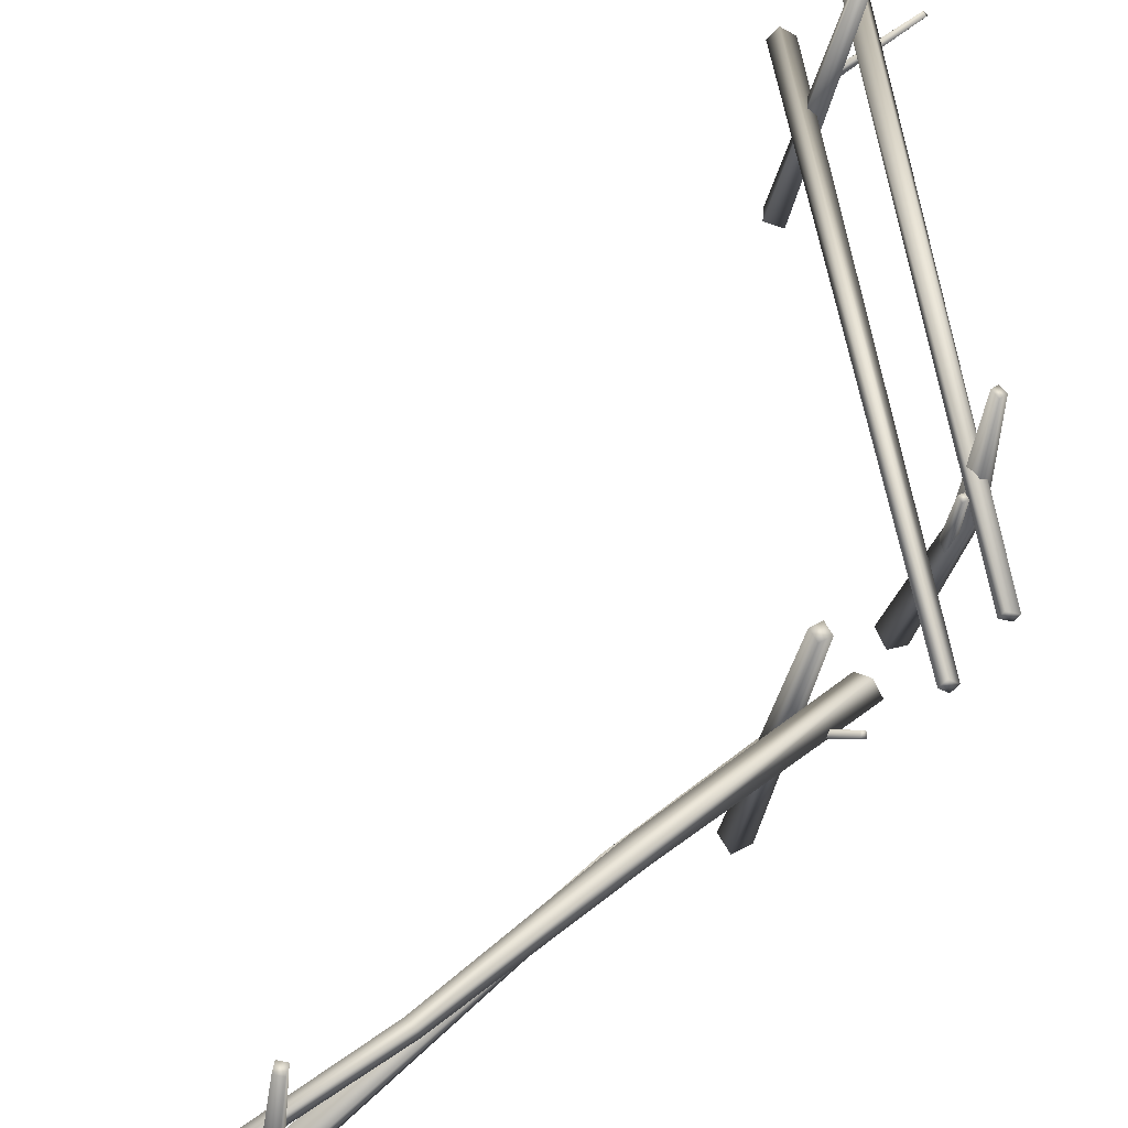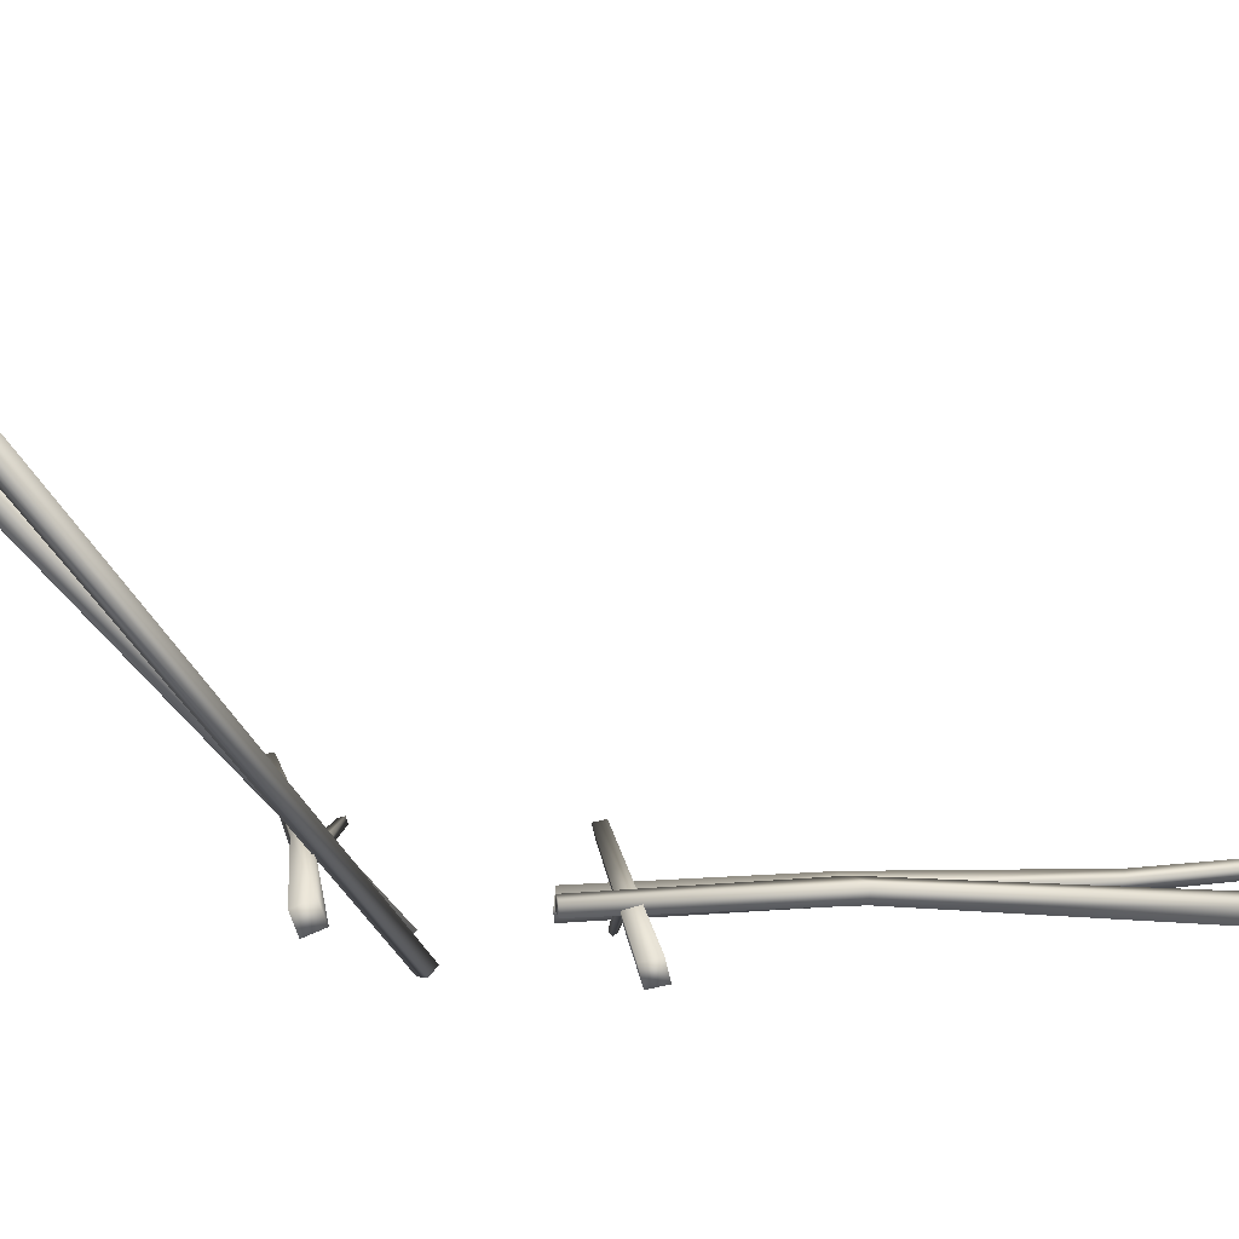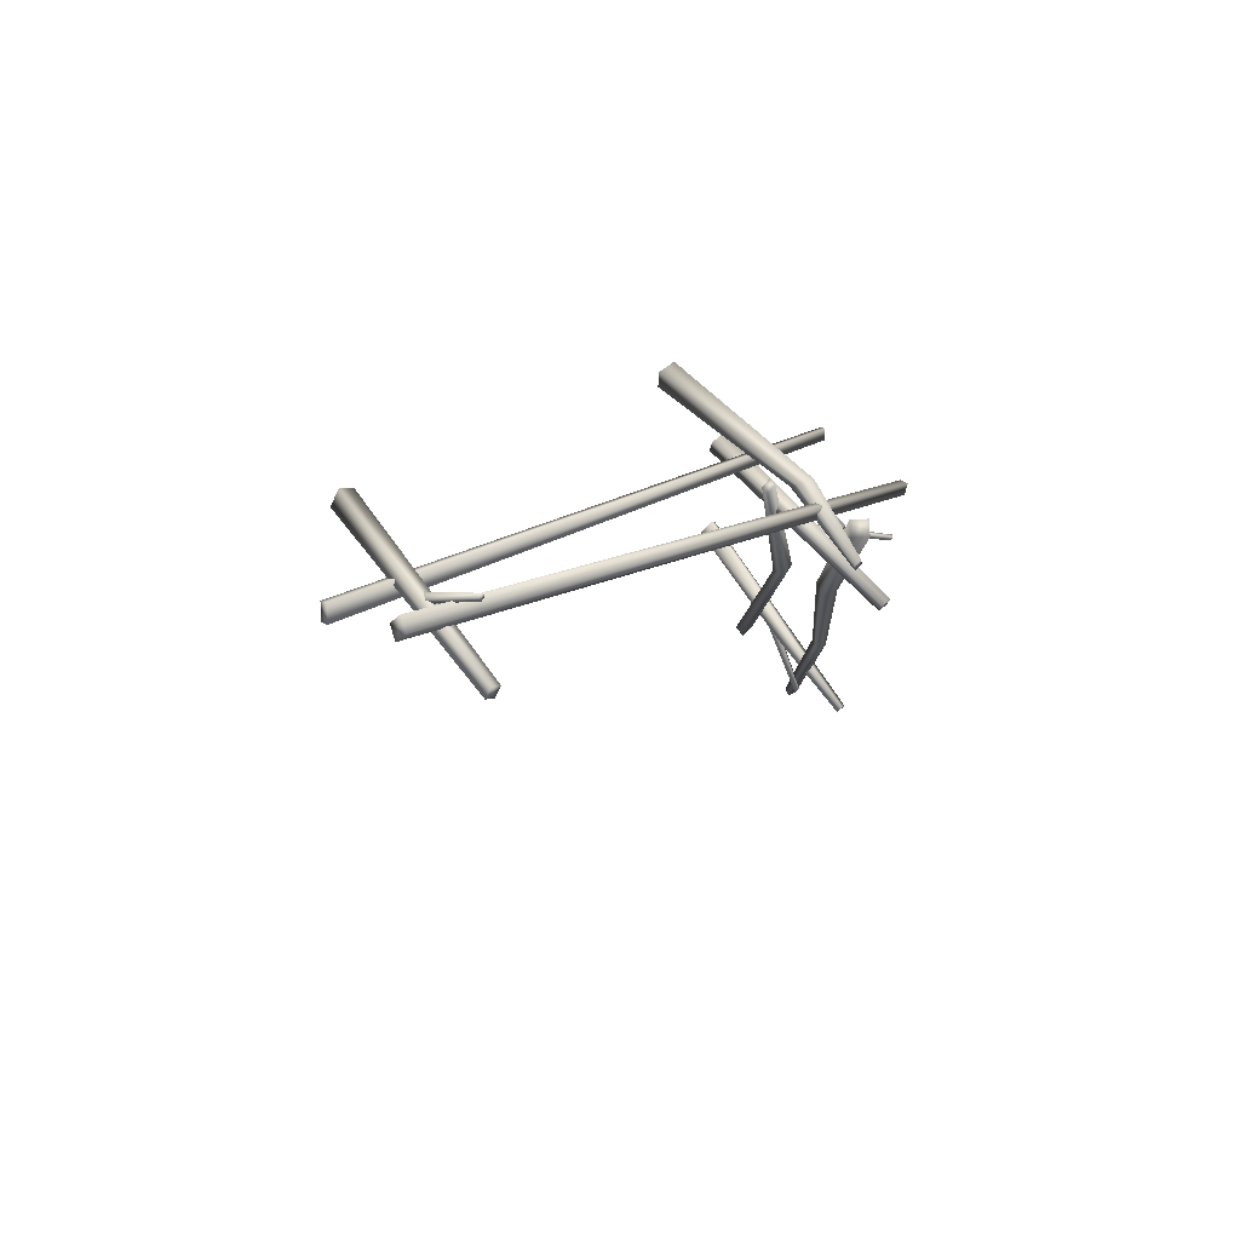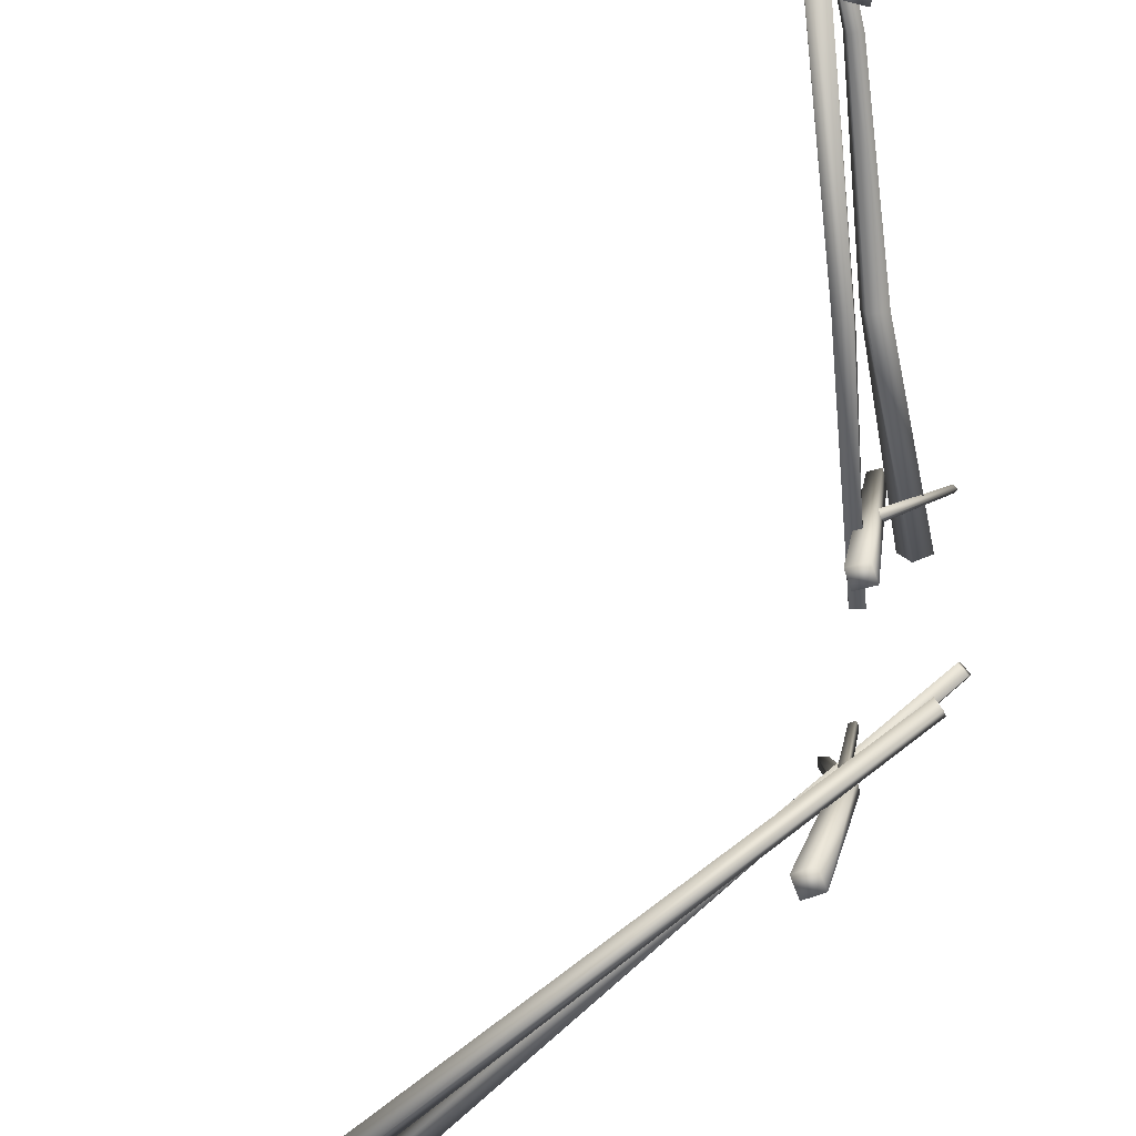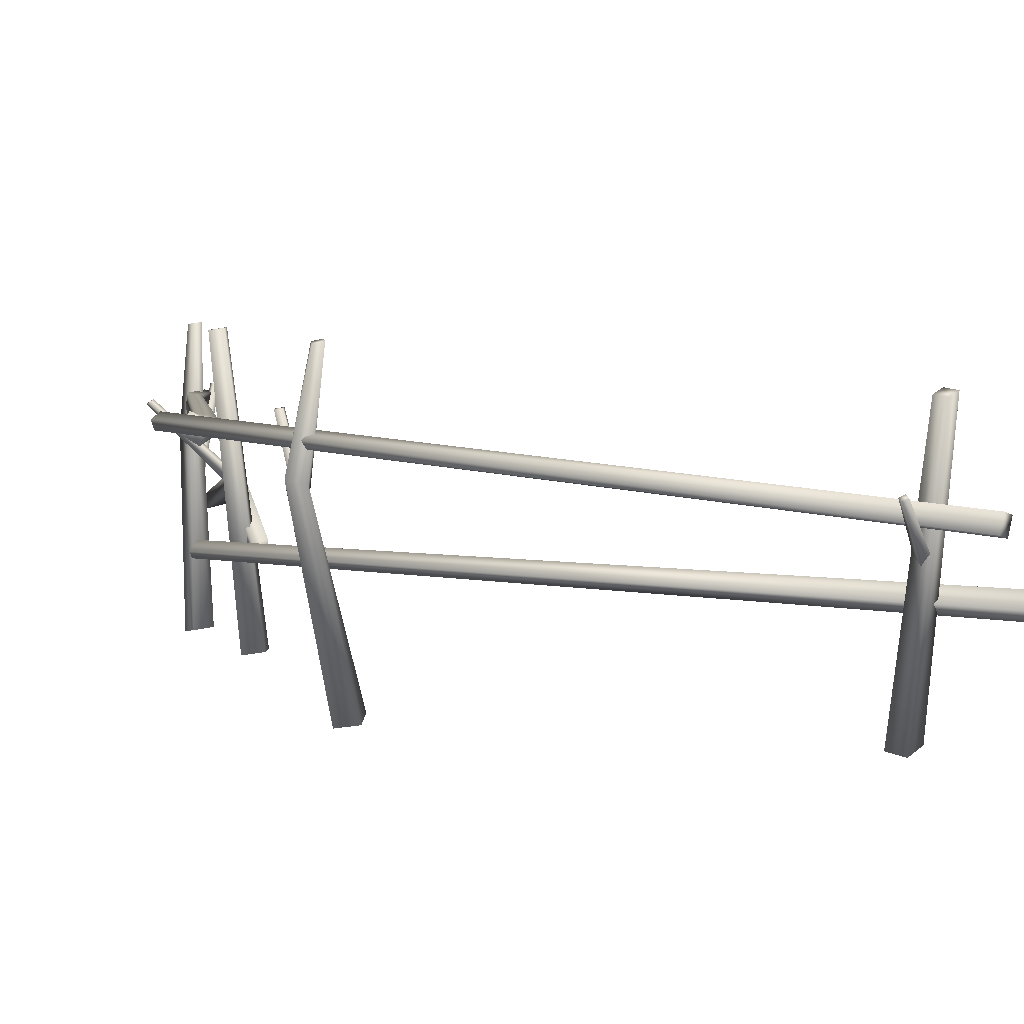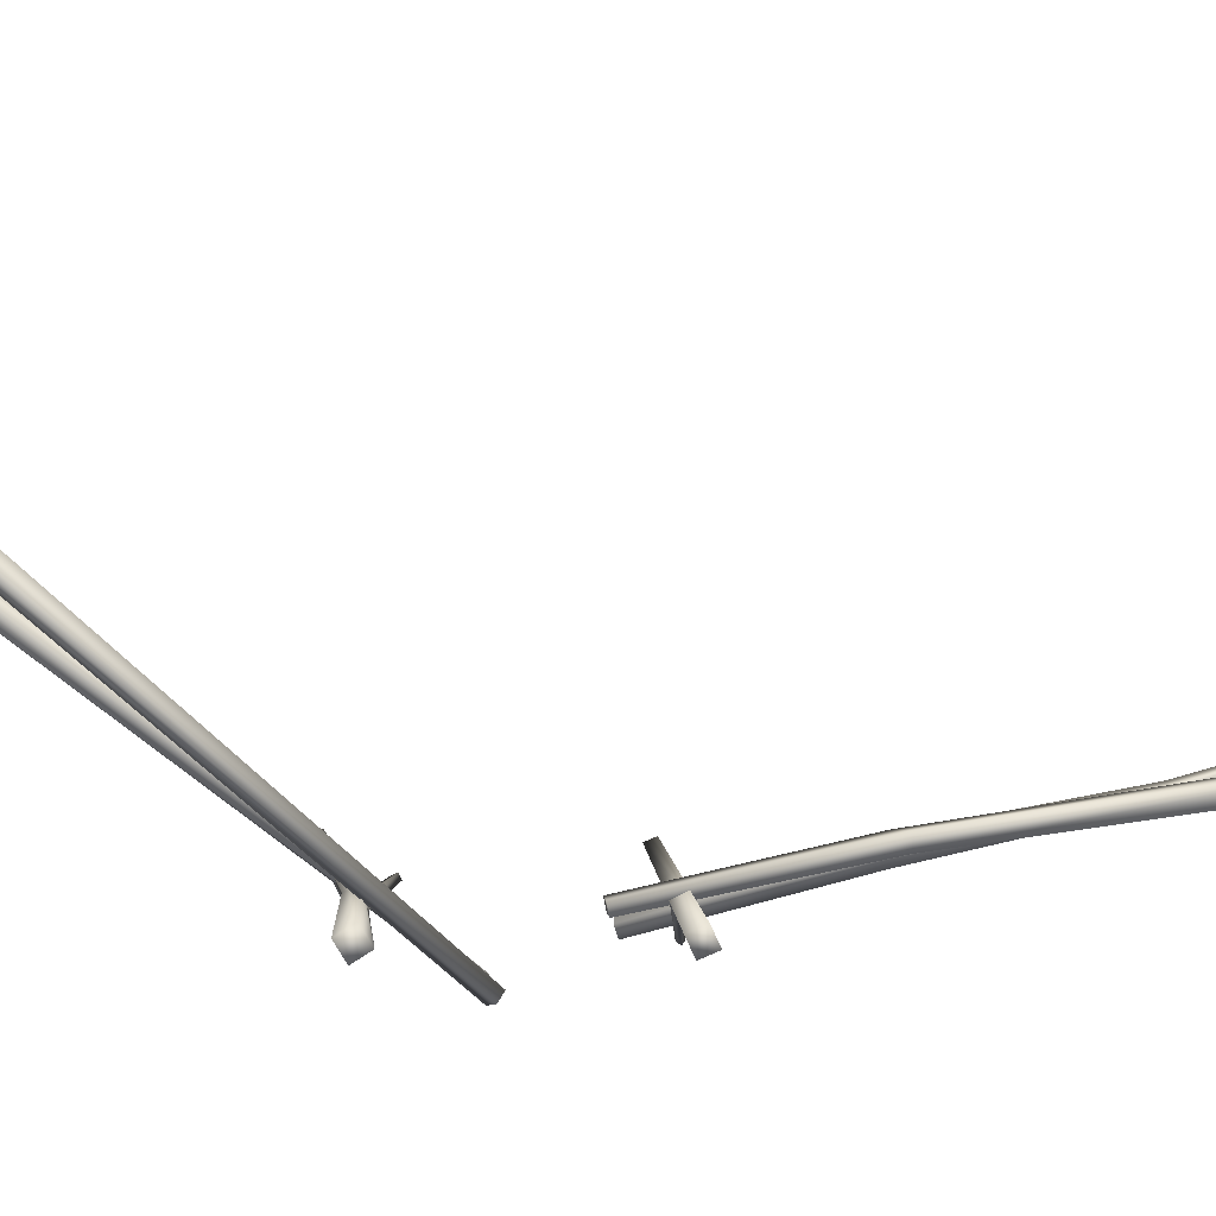
<metadata>
{"format":"obj","ext":"obj","renderer":"f3d","projection":"perspective","resolution":1024,"background":"white","views":[{"elev":54.4,"azim":-132.4,"up":"+Y"},{"elev":-65.4,"azim":91.0,"up":"+Y"},{"elev":73.3,"azim":145.4,"up":"+Z"},{"elev":-66.1,"azim":-173.3,"up":"+Y"},{"elev":5.2,"azim":-7.7,"up":"+Y"},{"elev":-71.9,"azim":102.4,"up":"+Y"}]}
</metadata>
<code>
g NewMesh_tris_176
v -1.522 0.4888 -0.9342
v 1.488 0.4147 1.017
v 1.472 0.464 1.086
v -1.512 0.4569 -0.9787
v -1.512 0.4569 -0.9787
v -1.554 0.4444 -0.892
v -1.544 0.4124 -0.9365
v -1.522 0.4888 -0.9342
v -1.544 0.4124 -0.9365
v 1.423 0.3954 1.151
v 1.439 0.3462 1.082
v -1.554 0.4444 -0.892
v 1.472 0.464 1.086
v 1.439 0.3462 1.082
v 1.423 0.3954 1.151
v 1.488 0.4147 1.017
v 1.472 0.464 1.086
v -1.554 0.4444 -0.892
v -1.522 0.4888 -0.9342
v 1.423 0.3954 1.151
v 1.439 0.3462 1.082
v -1.512 0.4569 -0.9787
v -1.544 0.4124 -0.9365
v 1.488 0.4147 1.017
v -0.8558 -0.1928 -0.598
v -1.099 0.7547 -0.4125
v -1.086 0.7149 -0.5014
v -0.8558 -0.1928 -0.598
v -0.8858 -0.2259 -0.4943
v -1.04 1.324 -0.2605
v -1.041 1.336 -0.3088
v -1.086 0.7149 -0.5014
v -1.041 1.336 -0.3088
v -1.091 1.313 -0.2624
v -1.092 1.325 -0.3108
v -1.04 1.324 -0.2605
v -1.092 1.325 -0.3108
v -1.193 0.775 -0.4119
v -1.182 0.7361 -0.4996
v -1.091 1.313 -0.2624
v -0.9969 -0.243 -0.5317
v -0.9969 -0.243 -0.5317
v -0.9669 -0.2099 -0.6354
v -0.9669 -0.2099 -0.6354
v -0.8858 -0.2259 -0.4943
v -0.8558 -0.1928 -0.598
v -0.9969 -0.243 -0.5317
v -0.8858 -0.2259 -0.4943
v -1.193 0.775 -0.4119
v -1.099 0.7547 -0.4125
v -0.9969 -0.243 -0.5317
v -1.193 0.775 -0.4119
v -1.091 1.313 -0.2624
v -1.04 1.324 -0.2605
v -1.193 0.775 -0.4119
v -1.091 1.313 -0.2624
v -1.182 0.7361 -0.4996
v -1.041 1.336 -0.3088
v -1.092 1.325 -0.3108
v -1.086 0.7149 -0.5014
v -1.041 1.336 -0.3088
v -0.9669 -0.2099 -0.6354
v -0.8558 -0.1928 -0.598
v -1.179 1.052 -0.6008
v -1.223 1.045 -0.5771
v -1.215 1.047 -0.6103
v -1.188 1.049 -0.5676
v -1.215 1.047 -0.6103
v -1.113 0.5152 -0.4758
v -1.097 0.4751 -0.5221
v -1.223 1.045 -0.5771
v -1.097 0.4751 -0.5221
v -1.179 1.052 -0.6008
v -1.215 1.047 -0.6103
v -1.034 0.4527 -0.4999
v -1.179 1.052 -0.6008
v -1.034 0.4527 -0.4999
v -1.188 1.049 -0.5676
v -1.179 1.052 -0.6008
v -1.052 0.4938 -0.4533
v -1.052 0.4938 -0.4533
v -1.223 1.045 -0.5771
v -1.188 1.049 -0.5676
v -1.113 0.5152 -0.4758
v 0.8447 0.8151 1.358
v 0.8624 0.8419 1.336
v 0.8705 0.8278 1.358
v 0.8365 0.8292 1.336
v 0.8705 0.8278 1.358
v 1.027 0.6139 0.988
v 1.056 0.5725 0.9956
v 0.8624 0.8419 1.336
v 1.056 0.5725 0.9956
v 0.8447 0.8151 1.358
v 0.8705 0.8278 1.358
v 1.022 0.5384 0.9754
v 0.8365 0.8292 1.336
v 0.9935 0.5811 0.9682
v 0.9935 0.5811 0.9682
v 0.8624 0.8419 1.336
v 0.8365 0.8292 1.336
v 1.027 0.6139 0.988
v 1.222 0.7755 1.326
v 1.197 0.6942 1.357
v -1.709 0.9943 -0.7946
v -1.709 0.9943 -0.7946
v -1.694 0.9487 -0.8143
v -1.669 1.024 -0.8458
v -1.709 0.9943 -0.7946
v -1.709 0.9943 -0.7946
v -1.654 0.9788 -0.8656
v -1.669 1.024 -0.8458
v -1.694 0.9487 -0.8143
v -1.669 1.024 -0.8458
v -1.654 0.9788 -0.8656
v 1.276 0.7557 1.244
v 1.276 0.7557 1.244
v 1.197 0.6942 1.357
v 1.222 0.7755 1.326
v 1.251 0.6744 1.275
v 1.197 0.6942 1.357
v 1.251 0.6744 1.275
v -1.694 0.9487 -0.8143
v 1.276 0.7557 1.244
v 1.222 0.7755 1.326
v -1.669 1.024 -0.8458
v 1.276 0.7557 1.244
v -1.654 0.9788 -0.8656
v 1.251 0.6744 1.275
v -1.694 0.9487 -0.8143
v -1.654 0.9788 -0.8656
v 1.039 -0.1923 0.7451
v 0.9926 1.182 1.199
v 1.038 1.173 1.248
v 0.9697 -0.1784 0.6699
v 1.038 1.173 1.248
v 1.043 1.205 1.156
v 1.089 1.196 1.205
v 0.9926 1.182 1.199
v 1.089 1.196 1.205
v 1.048 -0.144 0.6035
v 1.118 -0.1579 0.6786
v 1.043 1.205 1.156
v 1.118 -0.1579 0.6786
v 0.9697 -0.1784 0.6699
v 1.039 -0.1923 0.7451
v 1.048 -0.144 0.6035
v 0.9697 -0.1784 0.6699
v 1.043 1.205 1.156
v 0.9926 1.182 1.199
v 1.048 -0.144 0.6035
v 1.118 -0.1579 0.6786
v 1.038 1.173 1.248
v 1.089 1.196 1.205
v 1.039 -0.1923 0.7451
v -1.247 0.5623 -2.625
v -1.251 0.4003 -4.56
v -1.249 0.3161 -4.578
v -1.255 0.6423 -2.54
v -1.202 0.3843 -1.44
v -1.204 0.4389 -1.429
v -1.204 0.4389 -1.429
v -1.27 0.3684 -1.44
v -1.271 0.4229 -1.428
v -1.202 0.3843 -1.44
v -1.271 0.4229 -1.428
v -1.331 0.5439 -2.608
v -1.339 0.624 -2.523
v -1.27 0.3684 -1.44
v -1.352 0.2915 -4.577
v -1.354 0.3756 -4.559
v -1.249 0.3161 -4.578
v -1.354 0.3756 -4.559
v -1.352 0.2915 -4.577
v -1.251 0.4003 -4.56
v -1.249 0.3161 -4.578
v -1.331 0.5439 -2.608
v -1.247 0.5623 -2.625
v -1.352 0.2915 -4.577
v -1.27 0.3684 -1.44
v -1.202 0.3843 -1.44
v -1.339 0.624 -2.523
v -1.204 0.4389 -1.429
v -1.271 0.4229 -1.428
v -1.255 0.6423 -2.54
v -1.354 0.3756 -4.559
v -1.251 0.4003 -4.56
v -1.338 -0.2754 -4.072
v -1.444 0.7013 -4.232
v -1.374 0.644 -4.27
v -1.338 -0.2754 -4.072
v -1.444 -0.2857 -4.034
v -1.422 1.285 -4.139
v -1.382 1.288 -4.168
v -1.374 0.644 -4.27
v -1.382 1.288 -4.168
v -1.452 1.277 -4.181
v -1.412 1.279 -4.21
v -1.422 1.285 -4.139
v -1.412 1.279 -4.21
v -1.495 0.7261 -4.31
v -1.427 0.6702 -4.349
v -1.452 1.277 -4.181
v -1.482 -0.3041 -4.145
v -1.482 -0.3041 -4.145
v -1.376 -0.2938 -4.183
v -1.376 -0.2938 -4.183
v -1.444 -0.2857 -4.034
v -1.338 -0.2754 -4.072
v -1.482 -0.3041 -4.145
v -1.444 -0.2857 -4.034
v -1.495 0.7261 -4.31
v -1.444 0.7013 -4.232
v -1.482 -0.3041 -4.145
v -1.495 0.7261 -4.31
v -1.452 1.277 -4.181
v -1.422 1.285 -4.139
v -1.495 0.7261 -4.31
v -1.452 1.277 -4.181
v -1.427 0.6702 -4.349
v -1.382 1.288 -4.168
v -1.412 1.279 -4.21
v -1.374 0.644 -4.27
v -1.382 1.288 -4.168
v -1.376 -0.2938 -4.183
v -1.338 -0.2754 -4.072
v -1.285 0.9587 -4.428
v -1.331 0.959 -4.45
v -1.299 0.9543 -4.462
v -1.317 0.9634 -4.416
v -1.299 0.9543 -4.462
v -1.448 0.4551 -4.263
v -1.41 0.4058 -4.273
v -1.331 0.959 -4.45
v -1.41 0.4058 -4.273
v -1.285 0.9587 -4.428
v -1.299 0.9543 -4.462
v -1.395 0.3851 -4.208
v -1.285 0.9587 -4.428
v -1.395 0.3851 -4.208
v -1.317 0.9634 -4.416
v -1.285 0.9587 -4.428
v -1.435 0.4355 -4.199
v -1.435 0.4355 -4.199
v -1.331 0.959 -4.45
v -1.317 0.9634 -4.416
v -1.448 0.4551 -4.263
v -1.712 1.01 -1.635
v -1.68 1.031 -1.635
v -1.695 1.021 -1.615
v -1.697 1.02 -1.655
v -1.695 1.021 -1.615
v -1.352 0.7306 -1.685
v -1.349 0.6901 -1.654
v -1.68 1.031 -1.635
v -1.349 0.6901 -1.654
v -1.712 1.01 -1.635
v -1.695 1.021 -1.615
v -1.359 0.6544 -1.69
v -1.697 1.02 -1.655
v -1.362 0.6963 -1.721
v -1.362 0.6963 -1.721
v -1.68 1.031 -1.635
v -1.697 1.02 -1.655
v -1.352 0.7306 -1.685
v -1.307 -0.1073 -1.756
v -1.431 1.331 -1.633
v -1.445 1.329 -1.567
v -1.285 -0.105 -1.857
v -1.445 1.329 -1.567
v -1.363 1.341 -1.618
v -1.377 1.34 -1.553
v -1.431 1.331 -1.633
v -1.377 1.34 -1.553
v -1.18 -0.08862 -1.833
v -1.202 -0.09095 -1.732
v -1.363 1.341 -1.618
v -1.202 -0.09095 -1.732
v -1.285 -0.105 -1.857
v -1.307 -0.1073 -1.756
v -1.18 -0.08862 -1.833
v -1.285 -0.105 -1.857
v -1.363 1.341 -1.618
v -1.431 1.331 -1.633
v -1.18 -0.08862 -1.833
v -1.202 -0.09095 -1.732
v -1.445 1.329 -1.567
v -1.377 1.34 -1.553
v -1.307 -0.1073 -1.756
v -1.49 0.8256 -2.508
v -1.532 0.992 -1.417
v -1.588 0.9012 -1.406
v -1.472 0.9185 -2.518
v -1.485 0.8899 -3.624
v -1.472 0.9541 -3.631
v -1.362 0.8619 -4.728
v -1.351 0.914 -4.733
v -1.588 0.9012 -1.406
v -1.436 0.9326 -1.417
v -1.493 0.8417 -1.406
v -1.532 0.992 -1.417
v -1.418 0.8765 -3.623
v -1.297 0.9031 -4.733
v -1.307 0.851 -4.727
v -1.405 0.9406 -3.63
v -1.393 0.8061 -2.507
v -1.374 0.899 -2.517
v -1.493 0.8417 -1.406
v -1.436 0.9326 -1.417
v -1.307 0.851 -4.727
v -1.351 0.914 -4.733
v -1.362 0.8619 -4.728
v -1.297 0.9031 -4.733
v -1.472 0.9185 -2.518
v -1.436 0.9326 -1.417
v -1.532 0.992 -1.417
v -1.374 0.899 -2.517
v -1.472 0.9541 -3.631
v -1.405 0.9406 -3.63
v -1.351 0.914 -4.733
v -1.297 0.9031 -4.733
v -1.393 0.8061 -2.507
v -1.588 0.9012 -1.406
v -1.493 0.8417 -1.406
v -1.49 0.8256 -2.508
v -1.418 0.8765 -3.623
v -1.485 0.8899 -3.624
v -1.307 0.851 -4.727
v -1.362 0.8619 -4.728
f 25 27 26
f 28 26 29
f 27 31 30
f 32 30 26
f 39 43 42
f 48 50 49
f 48 52 51
f 50 54 53
f 50 56 55
f 57 59 58
f 72 74 73
f 72 76 75
f 103 105 104
f 106 107 104
f 108 109 103
f 114 116 115
f 121 123 122
f 124 126 125
f 127 129 128
f 130 131 129
f 188 190 189
f 191 189 192
f 190 194 193
f 195 193 189
f 202 206 205
f 211 213 212
f 211 215 214
f 213 217 216
f 213 219 218
f 220 222 221
f 235 237 236
f 235 239 238
f 1 3 2
f 1 2 4
f 5 7 6
f 5 6 8
f 9 11 10
f 9 10 12
f 13 15 14
f 13 14 16
f 17 19 18
f 17 18 20
f 21 23 22
f 21 22 24
f 33 35 34
f 33 34 36
f 39 41 38
f 39 38 37
f 37 38 40
f 44 46 45
f 44 45 47
f 57 61 60
f 57 60 62
f 62 60 63
f 64 66 65
f 64 65 67
f 68 70 69
f 68 69 71
f 77 79 78
f 77 78 80
f 81 83 82
f 81 82 84
f 85 87 86
f 85 86 88
f 89 91 90
f 89 90 92
f 97 98 96
f 97 96 94
f 94 96 93
f 94 93 95
f 99 101 100
f 99 100 102
f 110 112 111
f 110 111 113
f 117 119 118
f 117 118 120
f 132 134 133
f 132 133 135
f 136 138 137
f 136 137 139
f 140 142 141
f 140 141 143
f 144 146 145
f 144 145 147
f 148 150 149
f 148 149 151
f 152 154 153
f 152 153 155
f 161 160 159
f 159 160 156
f 159 156 157
f 157 156 158
f 162 164 163
f 162 163 165
f 171 170 168
f 168 170 167
f 168 167 166
f 166 167 169
f 172 174 173
f 172 173 175
f 181 180 178
f 178 180 177
f 178 177 176
f 176 177 179
f 187 186 185
f 185 186 182
f 185 182 183
f 183 182 184
f 196 198 197
f 196 197 199
f 202 204 201
f 202 201 200
f 200 201 203
f 207 209 208
f 207 208 210
f 220 224 223
f 220 223 225
f 225 223 226
f 227 229 228
f 227 228 230
f 231 233 232
f 231 232 234
f 240 242 241
f 240 241 243
f 244 246 245
f 244 245 247
f 248 250 249
f 248 249 251
f 252 254 253
f 252 253 255
f 260 261 259
f 260 259 257
f 257 259 256
f 257 256 258
f 262 264 263
f 262 263 265
f 266 268 267
f 266 267 269
f 270 272 271
f 270 271 273
f 274 276 275
f 274 275 277
f 278 280 279
f 278 279 281
f 282 284 283
f 282 283 285
f 286 288 287
f 286 287 289
f 297 296 295
f 295 296 294
f 295 294 293
f 293 294 290
f 293 290 291
f 291 290 292
f 298 300 299
f 298 299 301
f 309 308 307
f 307 308 306
f 307 306 305
f 305 306 302
f 305 302 303
f 303 302 304
f 310 312 311
f 310 311 313
f 321 320 319
f 319 320 318
f 319 318 317
f 317 318 314
f 317 314 315
f 315 314 316
f 329 328 327
f 327 328 326
f 327 326 325
f 325 326 322
f 325 322 323
f 323 322 324

</code>
